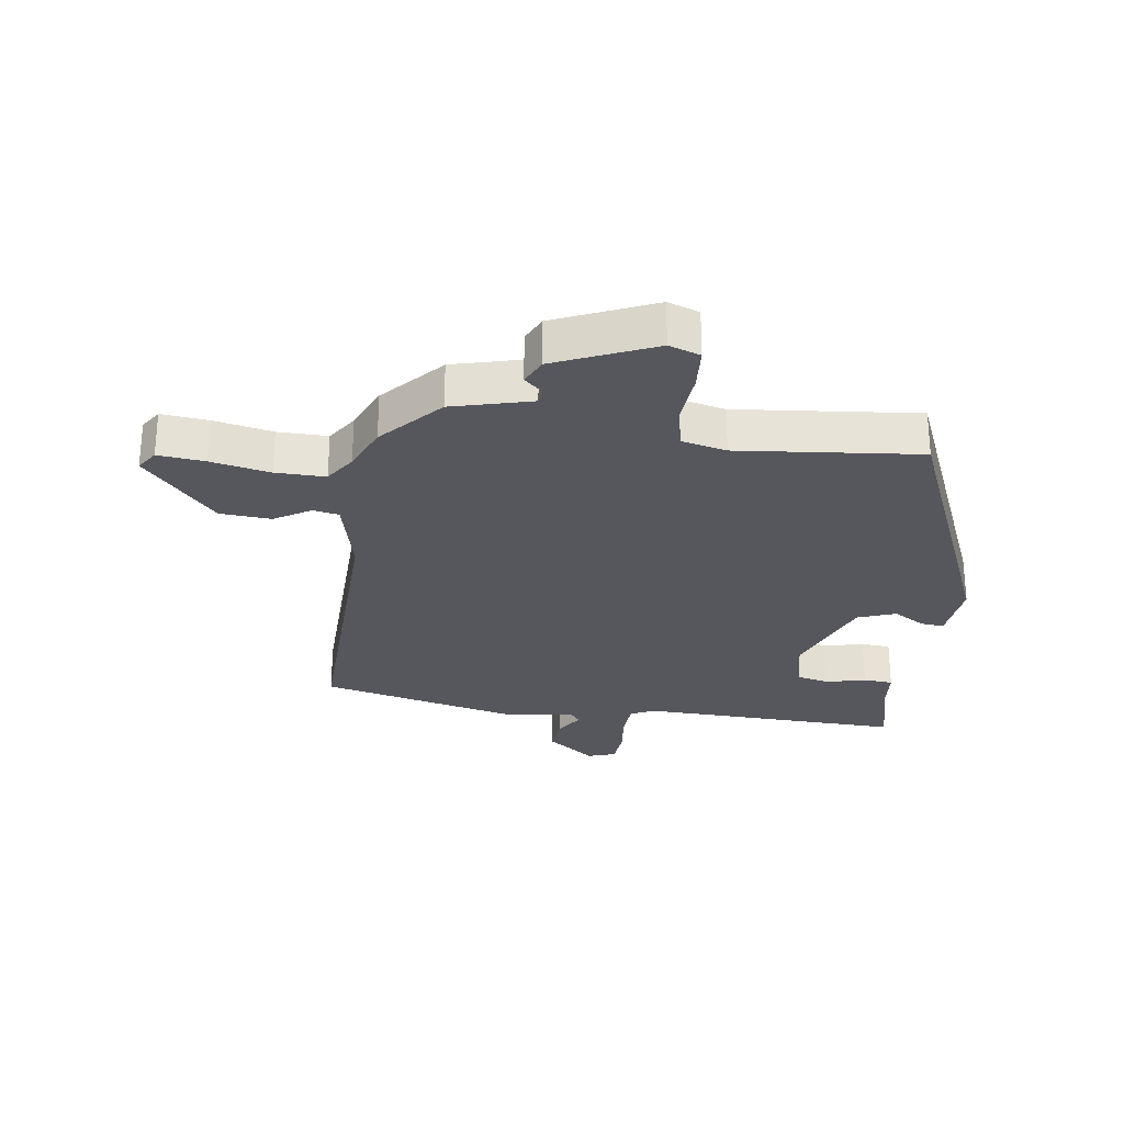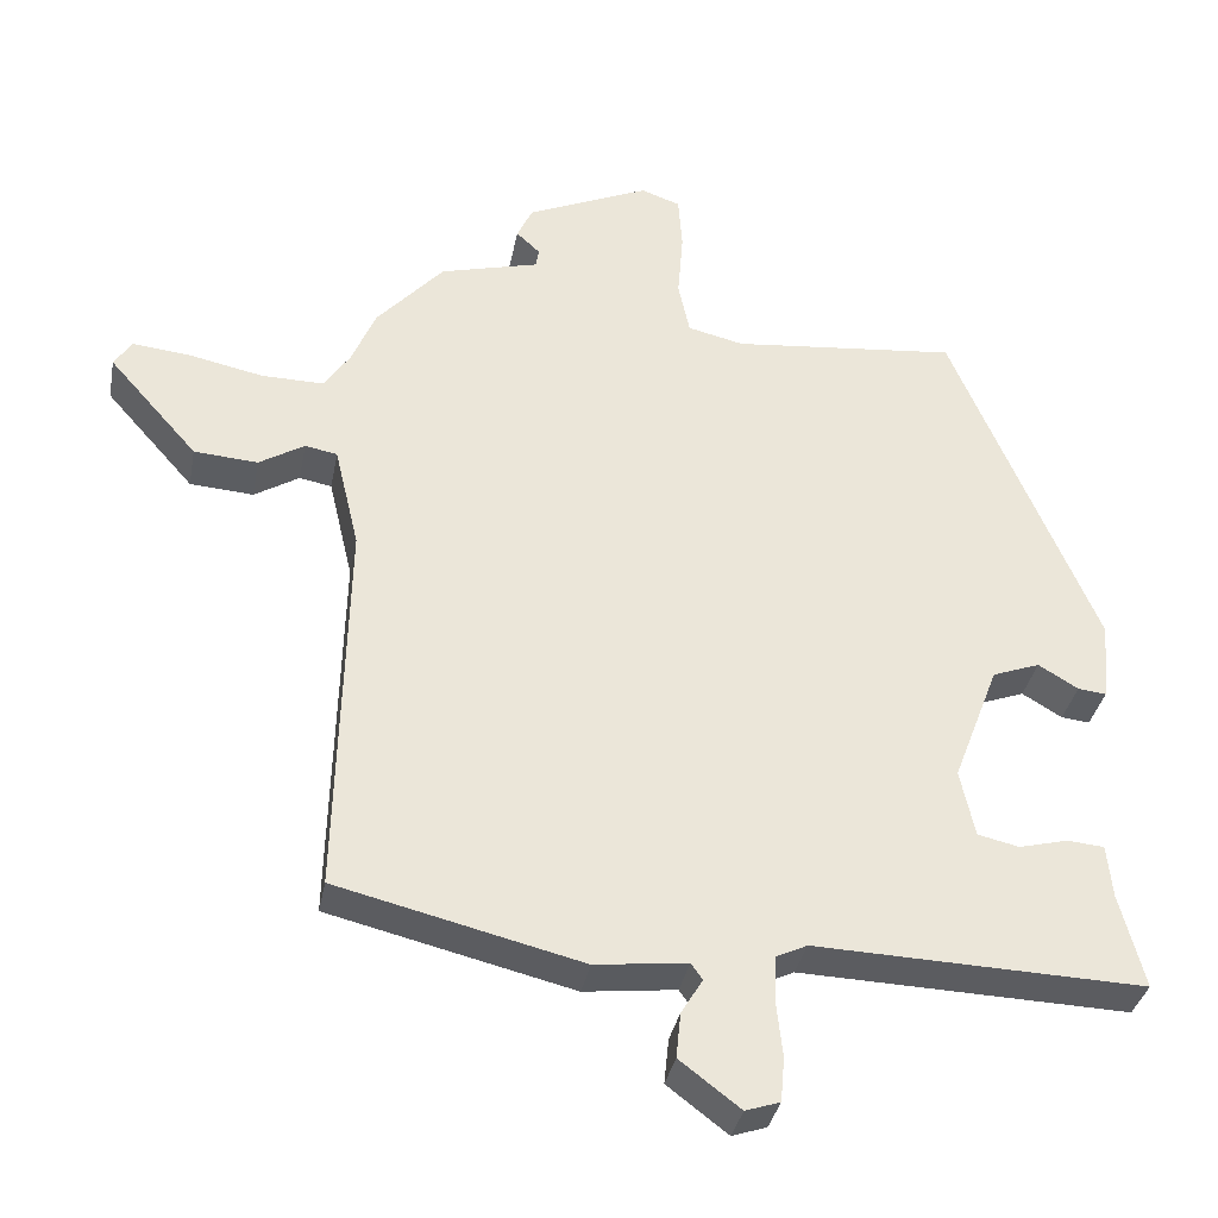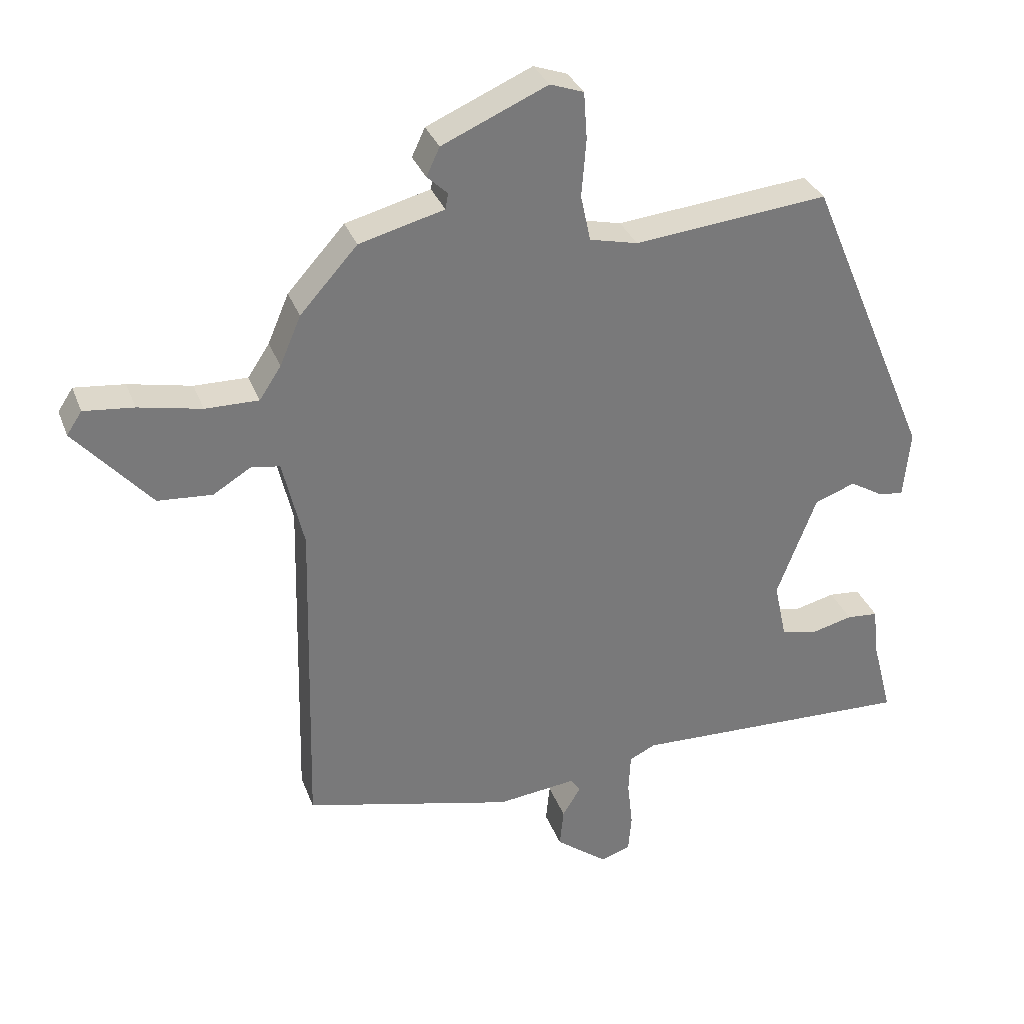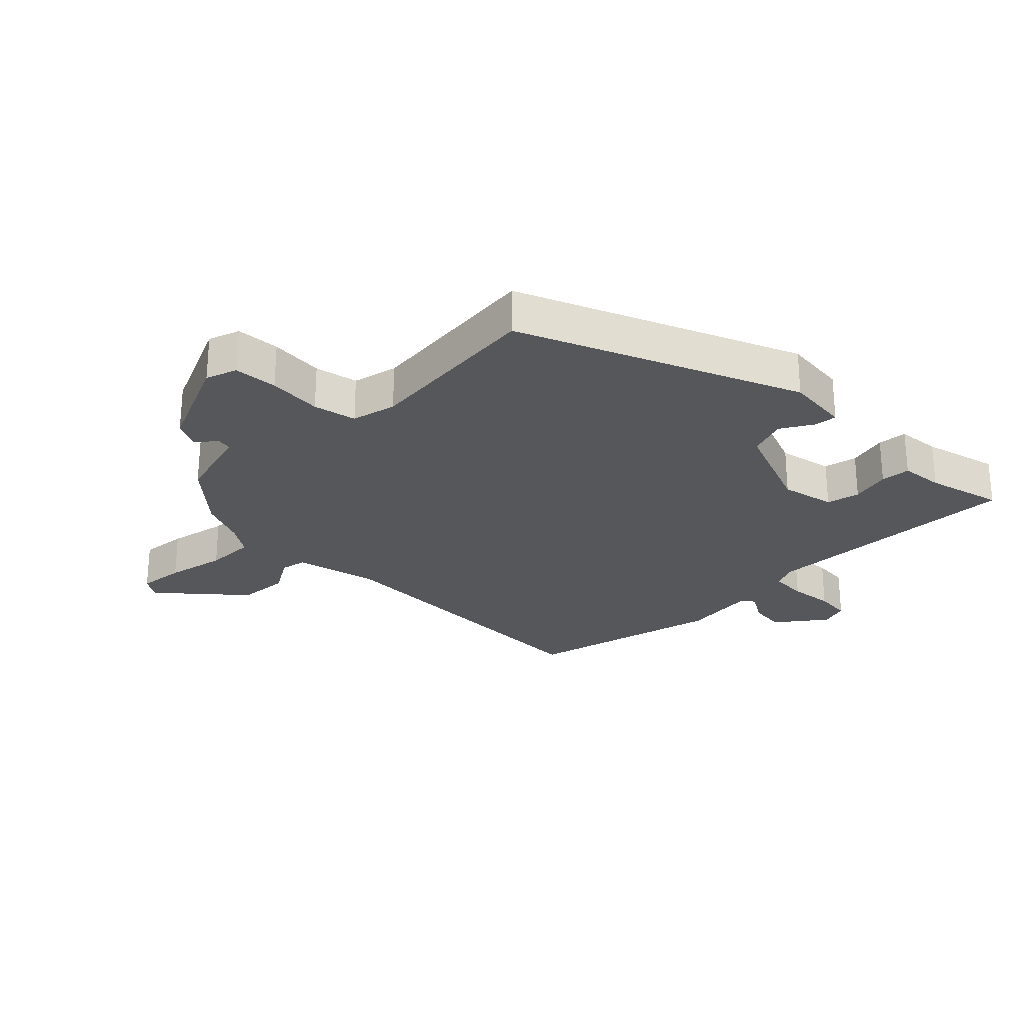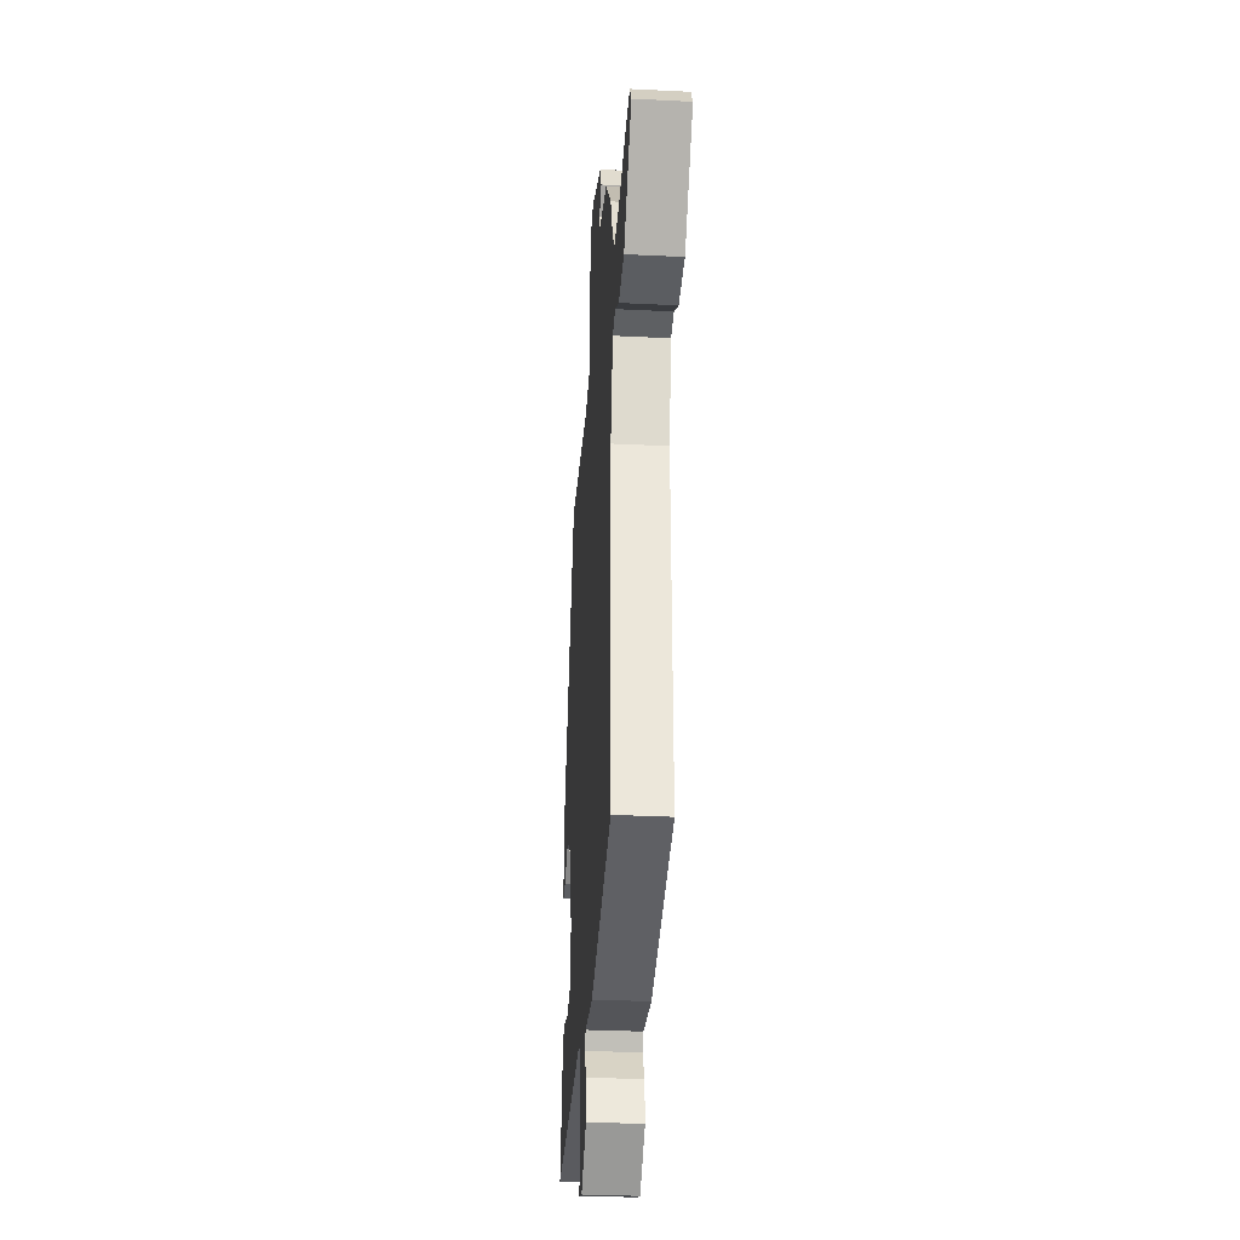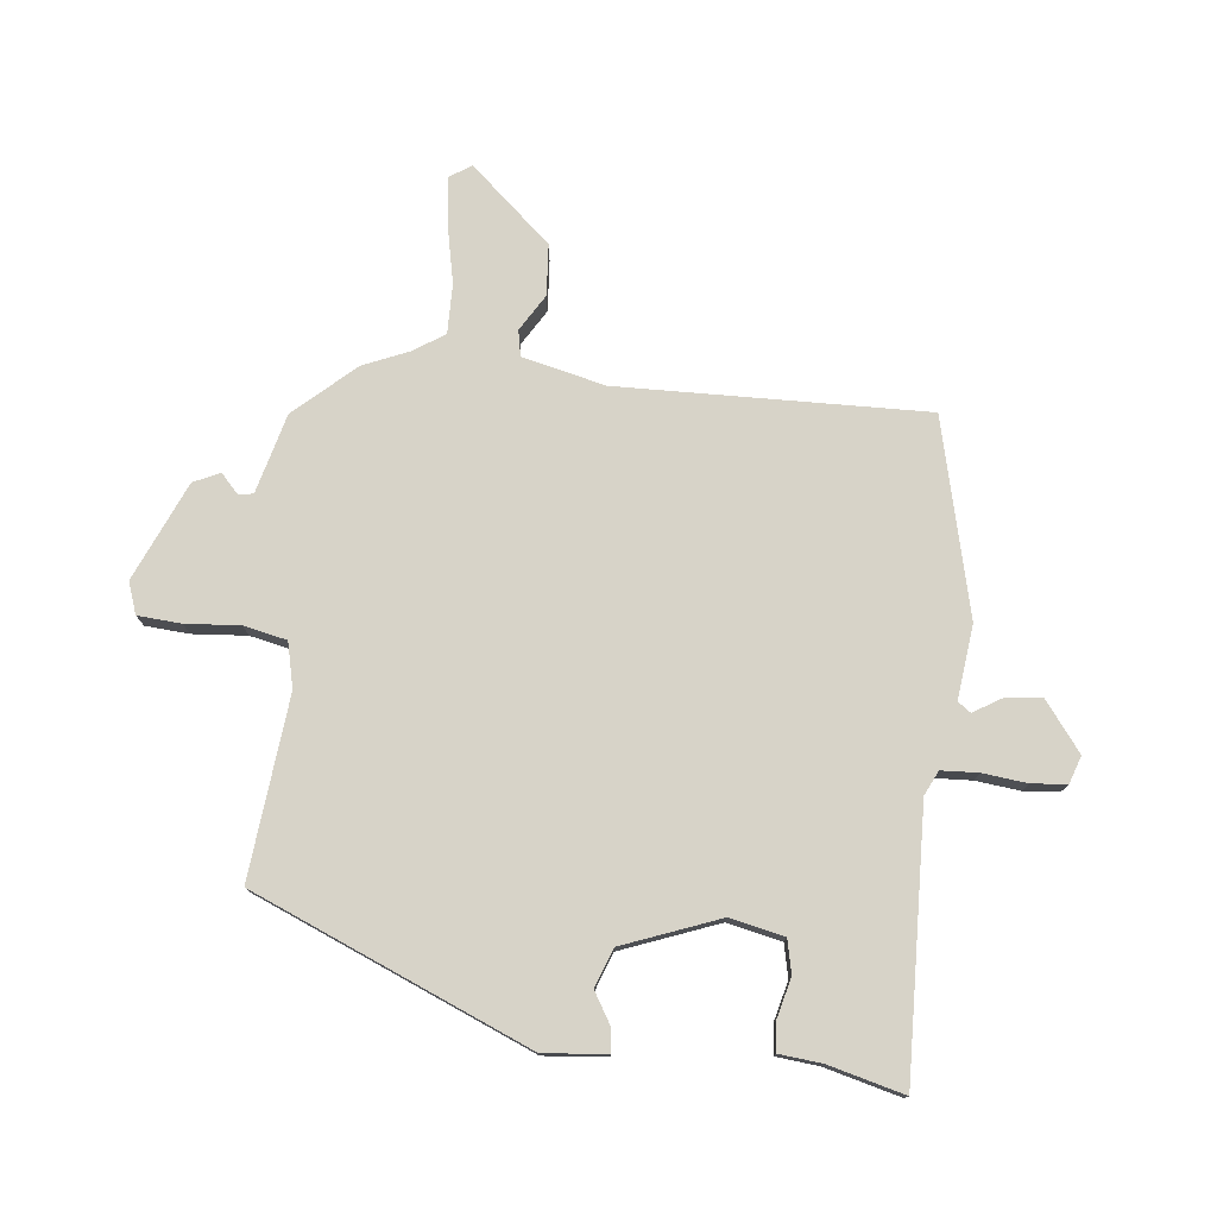
<metadata>
{"format":"obj","ext":"obj","renderer":"f3d","projection":"perspective","resolution":1024,"background":"white","views":[{"elev":-27.5,"azim":-8.0,"up":"+Y"},{"elev":-34.9,"azim":-10.7,"up":"+Z"},{"elev":32.4,"azim":-18.7,"up":"+Z"},{"elev":-26.5,"azim":44.9,"up":"+Y"},{"elev":-31.4,"azim":-94.1,"up":"+Z"},{"elev":76.9,"azim":96.2,"up":"+Y"}]}
</metadata>
<code>
v -0.505 0.07 -0.435
v -0.493 0.07 0.066
v -0.525 0.07 0.201
v -0.567 0.07 0.209
v -0.626 0.07 0.173
v -0.709 0.07 0.179
v -0.825 0.07 0.31
v -0.802 0.07 0.345
v -0.726 0.07 0.337
v -0.63 0.07 0.317
v -0.549 0.07 0.316
v -0.516 0.07 0.366
v -0.484 0.07 0.441
v -0.397 0.07 0.538
v -0.268 0.07 0.572
v -0.264 0.07 0.596
v -0.295 0.07 0.625
v -0.275 0.07 0.668
v -0.115 0.07 0.738
v -0.064 0.07 0.72
v -0.059 0.07 0.649
v -0.066 0.07 0.561
v -0.051 0.07 0.491
v 0.022 0.07 0.474
v 0.317 0.07 0.504
v 0.506 0.07 0.055
v 0.496 0.07 -0.048
v 0.459 0.07 -0.044
v 0.407 0.07 -0.013
v 0.345 0.07 -0.036
v 0.285 0.07 -0.193
v 0.304 0.07 -0.281
v 0.358 0.07 -0.293
v 0.422 0.07 -0.277
v 0.47 0.07 -0.281
v 0.477 0.07 -0.351
v 0.509 0.07 -0.474
v 0.079 0.07 -0.46
v 0.039 0.07 -0.479
v 0.036 0.07 -0.539
v 0.044 0.07 -0.611
v 0.039 0.07 -0.669
v -0.006 0.07 -0.684
v -0.085 0.07 -0.624
v -0.079 0.07 -0.565
v -0.051 0.07 -0.519
v -0.066 0.07 -0.498
v -0.186 0.07 -0.512
v -0.505 0 -0.435
v -0.493 0 0.066
v -0.525 0 0.201
v -0.567 0 0.209
v -0.626 0 0.173
v -0.709 0 0.179
v -0.825 0 0.31
v -0.802 0 0.345
v -0.726 0 0.337
v -0.63 0 0.317
v -0.549 0 0.316
v -0.516 0 0.366
v -0.484 0 0.441
v -0.397 0 0.538
v -0.268 0 0.572
v -0.264 0 0.596
v -0.295 0 0.625
v -0.275 0 0.668
v -0.115 0 0.738
v -0.064 0 0.72
v -0.059 0 0.649
v -0.066 0 0.561
v -0.051 0 0.491
v 0.022 0 0.474
v 0.317 0 0.504
v 0.506 0 0.055
v 0.496 0 -0.048
v 0.459 0 -0.044
v 0.407 0 -0.013
v 0.345 0 -0.036
v 0.285 0 -0.193
v 0.304 0 -0.281
v 0.358 0 -0.293
v 0.422 0 -0.277
v 0.47 0 -0.281
v 0.477 0 -0.351
v 0.509 0 -0.474
v 0.079 0 -0.46
v 0.039 0 -0.479
v 0.036 0 -0.539
v 0.044 0 -0.611
v 0.039 0 -0.669
v -0.006 0 -0.684
v -0.085 0 -0.624
v -0.079 0 -0.565
v -0.051 0 -0.519
v -0.066 0 -0.498
v -0.186 0 -0.512
f 47 48 1 2
f 44 45 46
f 43 44 46
f 42 43 46
f 41 42 46
f 40 41 46
f 39 40 46 47
f 47 2 3
f 39 47 3
f 38 39 3
f 36 37 38
f 35 36 38
f 34 35 38
f 33 34 38
f 32 33 38
f 31 32 38 3
f 27 28 29
f 26 27 29
f 25 26 29
f 24 25 29
f 23 24 29 30
f 20 21 22
f 19 20 22
f 18 19 22
f 17 18 22
f 16 17 22
f 15 16 22 23
f 30 31 3
f 23 30 3
f 15 23 3
f 14 15 3
f 13 14 3
f 12 13 3
f 8 9 10
f 7 8 10
f 6 7 10
f 5 6 10
f 4 5 10
f 11 12 3 4
f 4 10 11
f 50 49 96 95
f 94 93 92
f 94 92 91
f 94 91 90
f 94 90 89
f 94 89 88
f 95 94 88 87
f 51 50 95
f 51 95 87
f 51 87 86
f 86 85 84
f 86 84 83
f 86 83 82
f 86 82 81
f 86 81 80
f 51 86 80 79
f 77 76 75
f 77 75 74
f 77 74 73
f 77 73 72
f 78 77 72 71
f 70 69 68
f 70 68 67
f 70 67 66
f 70 66 65
f 70 65 64
f 71 70 64 63
f 51 79 78
f 51 78 71
f 51 71 63
f 51 63 62
f 51 62 61
f 51 61 60
f 58 57 56
f 58 56 55
f 58 55 54
f 58 54 53
f 58 53 52
f 52 51 60 59
f 59 58 52
f 1 49 50 2
f 2 50 51 3
f 3 51 52 4
f 4 52 53 5
f 5 53 54 6
f 6 54 55 7
f 7 55 56 8
f 8 56 57 9
f 9 57 58 10
f 10 58 59 11
f 11 59 60 12
f 12 60 61 13
f 13 61 62 14
f 14 62 63 15
f 15 63 64 16
f 16 64 65 17
f 17 65 66 18
f 18 66 67 19
f 19 67 68 20
f 20 68 69 21
f 21 69 70 22
f 22 70 71 23
f 23 71 72 24
f 24 72 73 25
f 25 73 74 26
f 26 74 75 27
f 27 75 76 28
f 28 76 77 29
f 29 77 78 30
f 30 78 79 31
f 31 79 80 32
f 32 80 81 33
f 33 81 82 34
f 34 82 83 35
f 35 83 84 36
f 36 84 85 37
f 37 85 86 38
f 38 86 87 39
f 39 87 88 40
f 40 88 89 41
f 41 89 90 42
f 42 90 91 43
f 43 91 92 44
f 44 92 93 45
f 45 93 94 46
f 46 94 95 47
f 47 95 96 48
f 48 96 49 1

</code>
